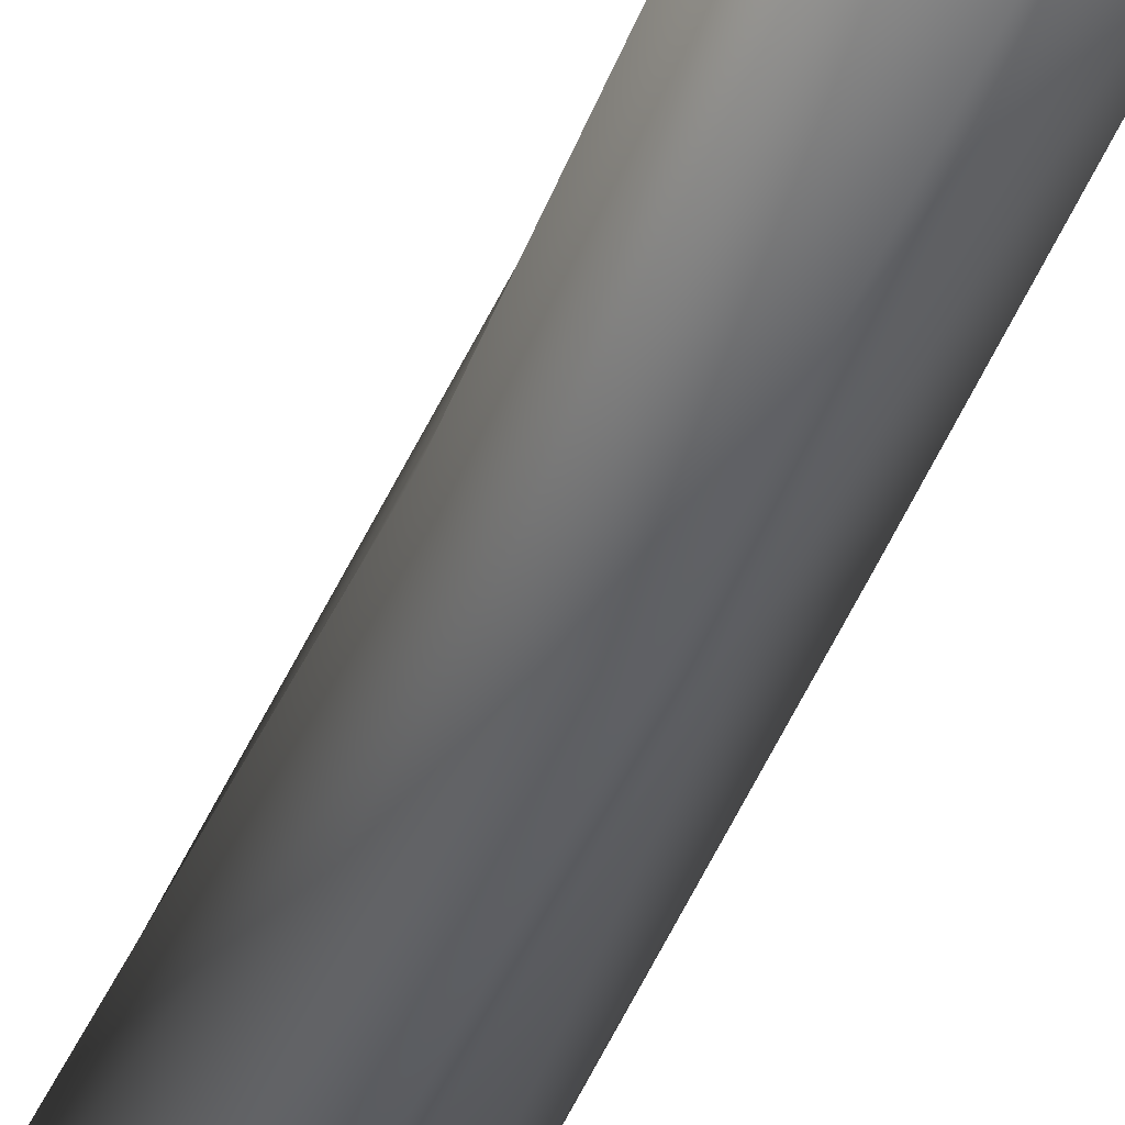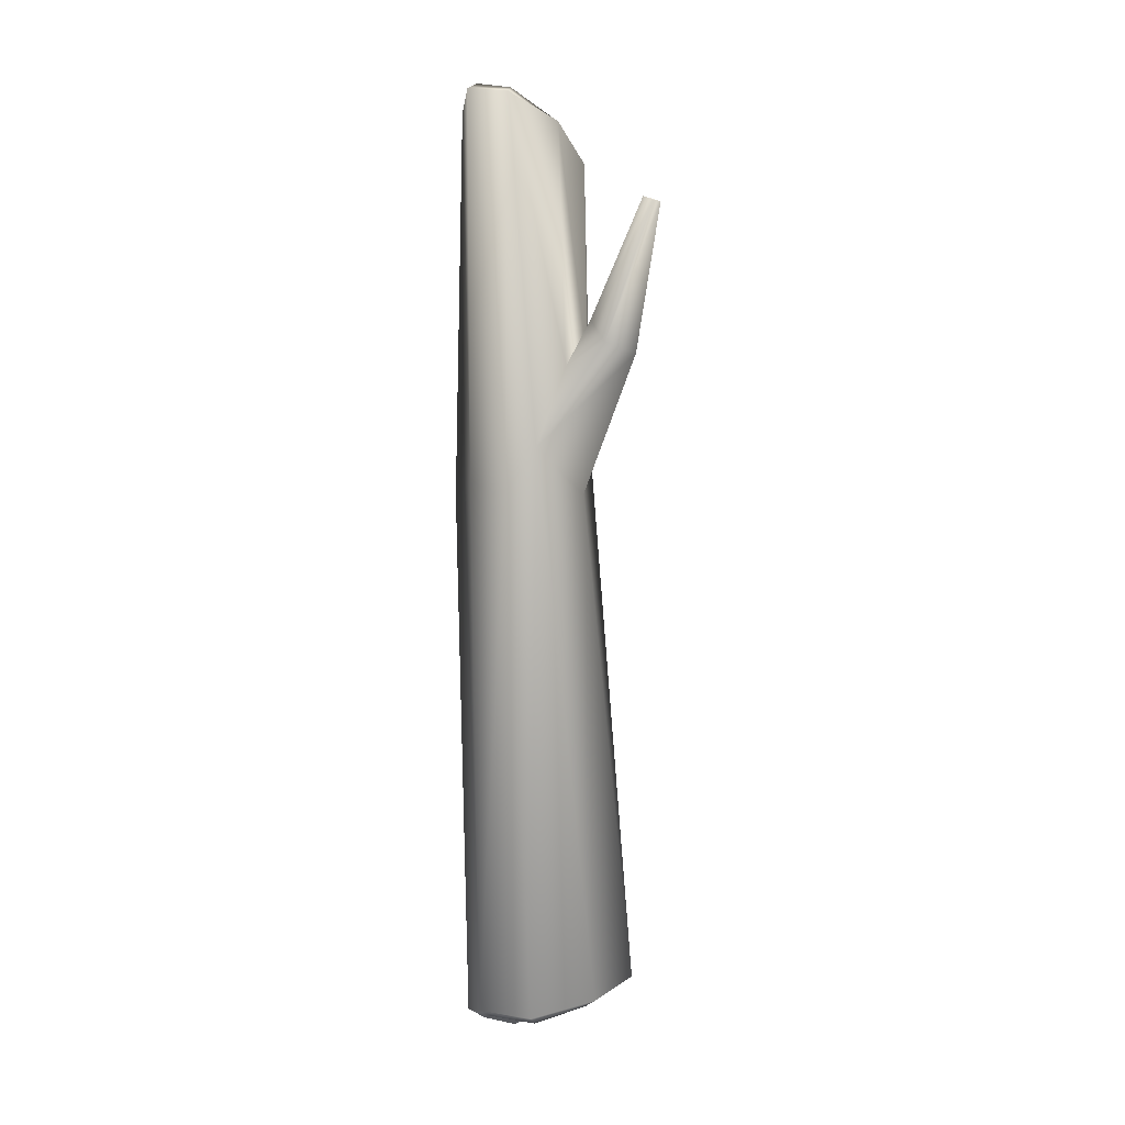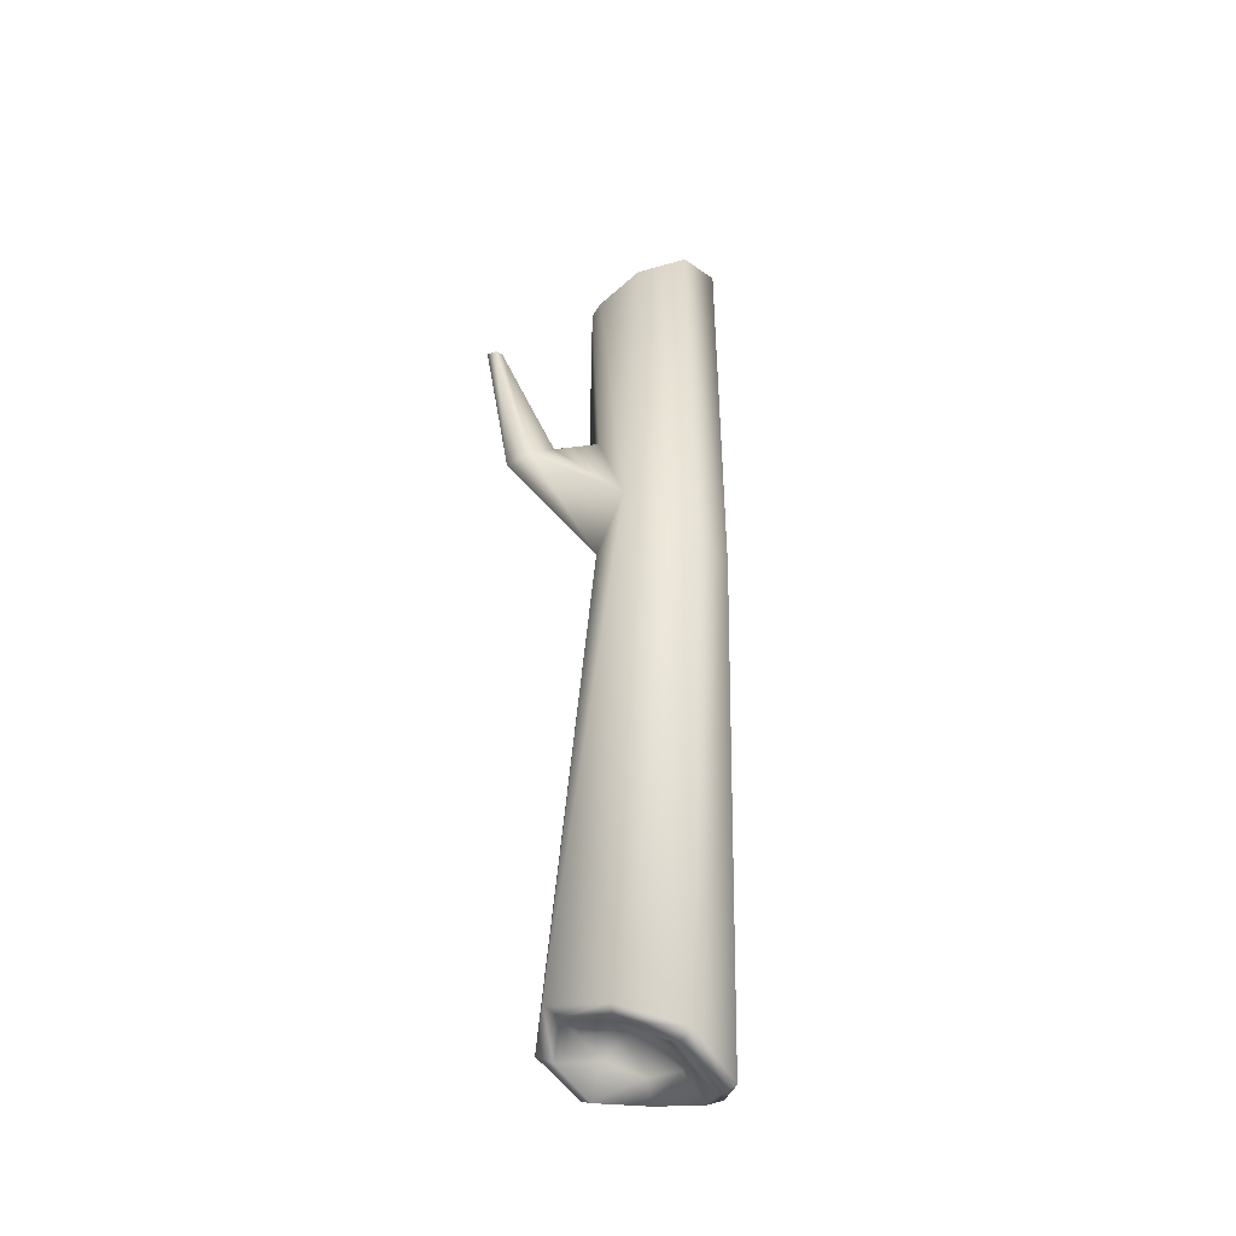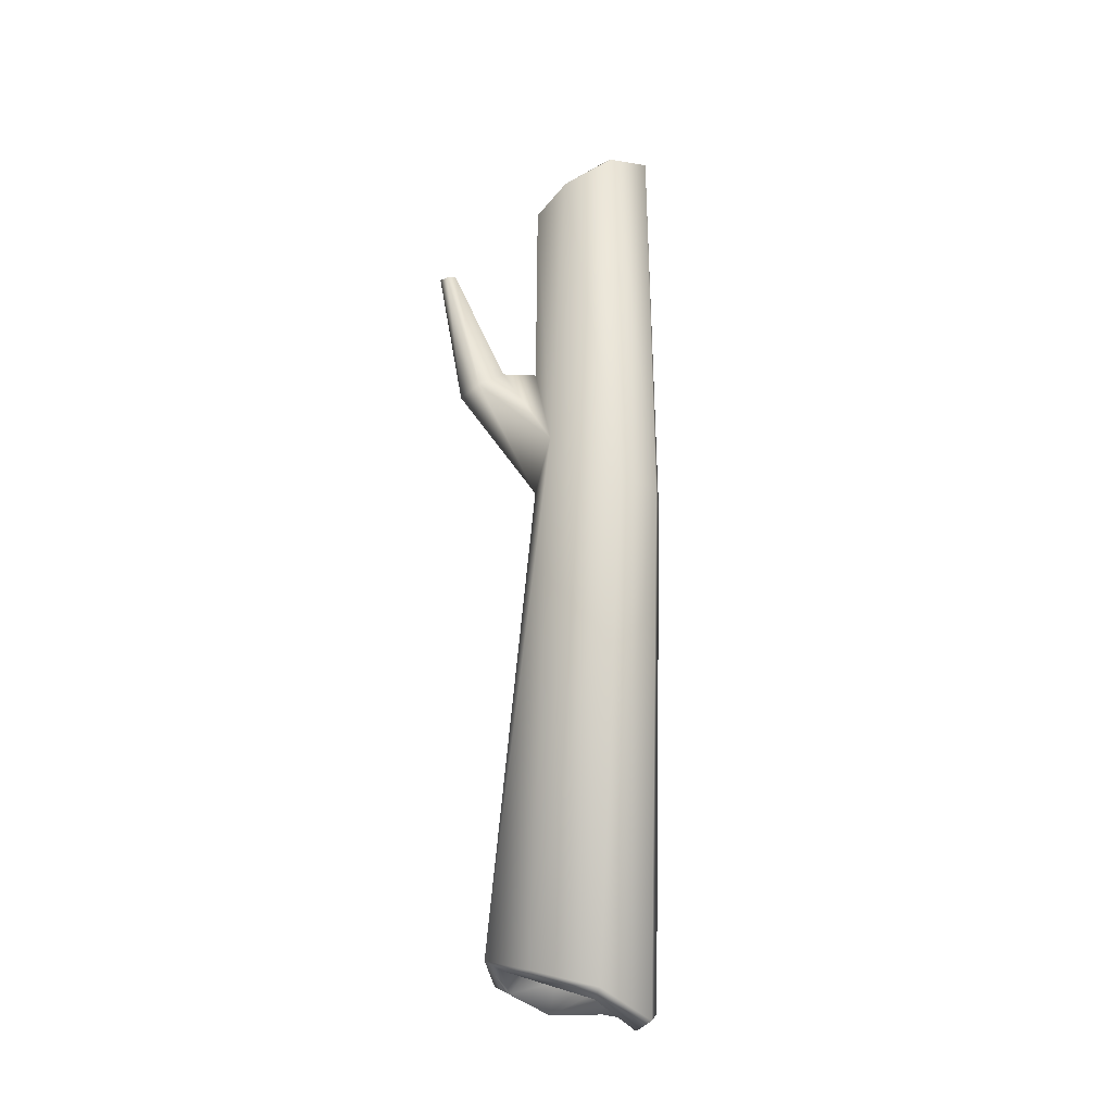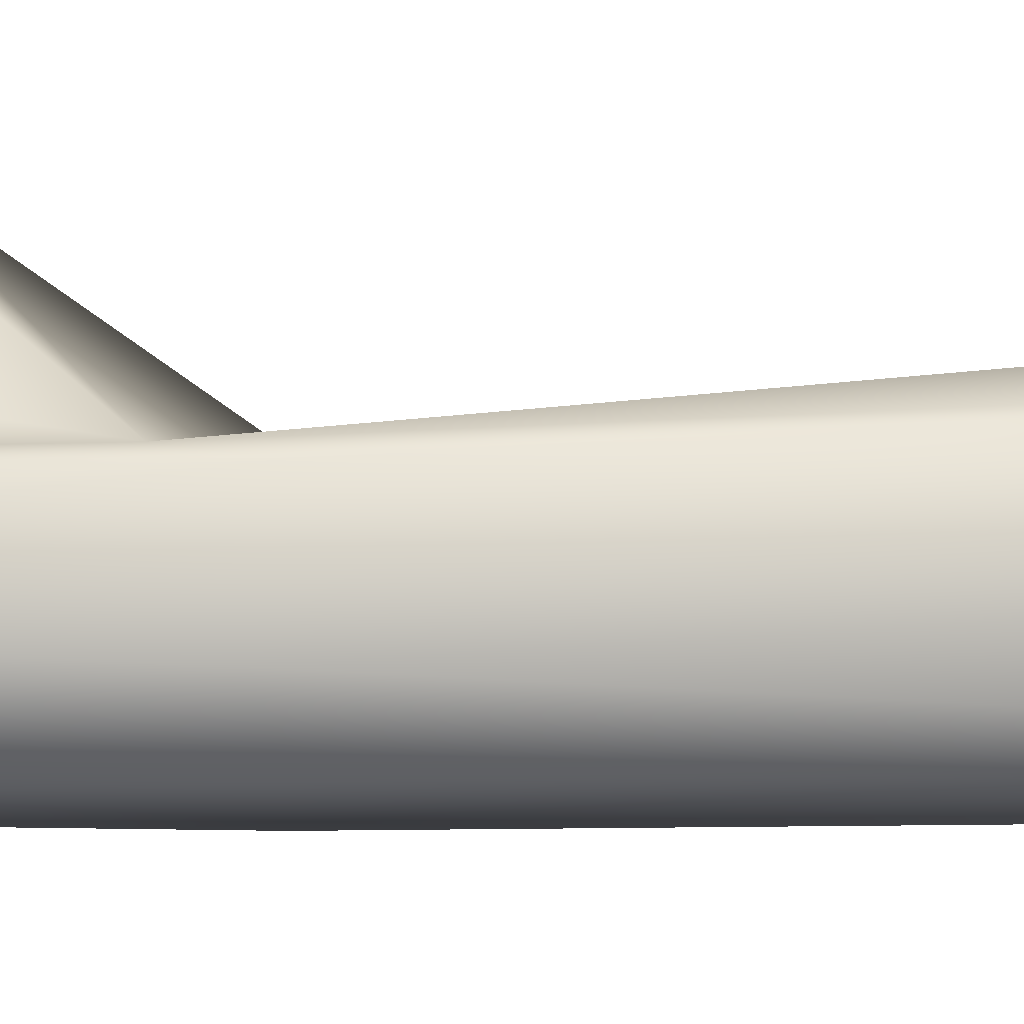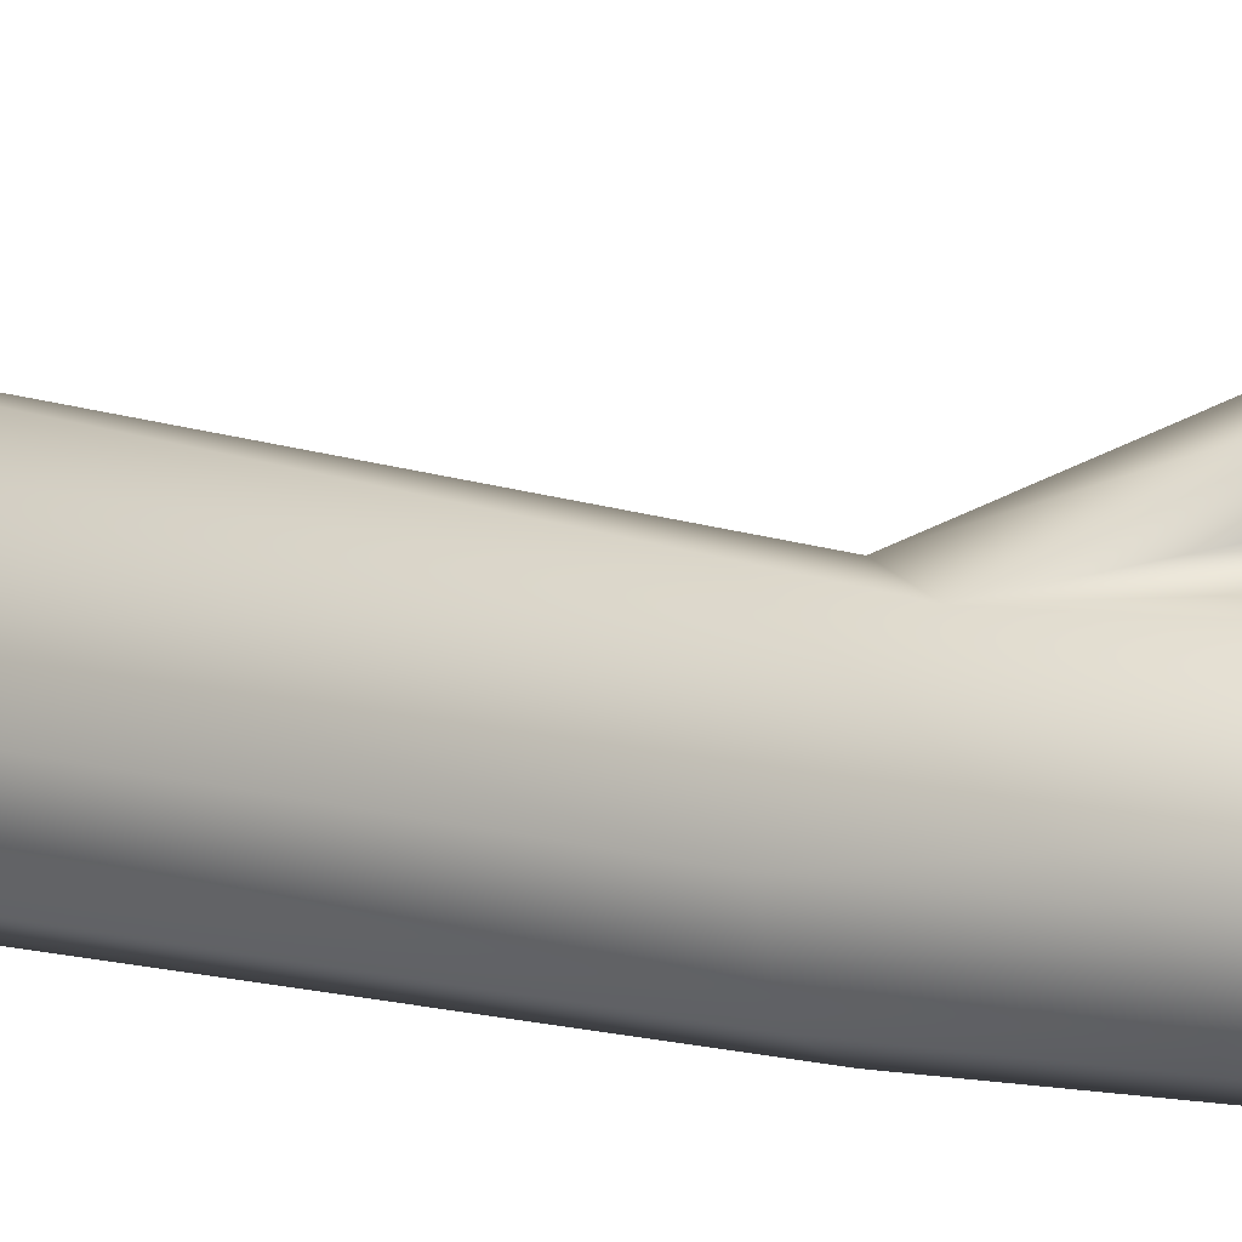
<metadata>
{"format":"obj","ext":"obj","renderer":"f3d","projection":"perspective","resolution":1024,"background":"white","views":[{"elev":-42.9,"azim":-19.5,"up":"+Y"},{"elev":-0.4,"azim":101.9,"up":"+Z"},{"elev":-38.2,"azim":-121.2,"up":"+Z"},{"elev":-22.6,"azim":-107.4,"up":"+Z"},{"elev":-43.7,"azim":89.6,"up":"+Y"},{"elev":10.5,"azim":-64.1,"up":"+Y"}]}
</metadata>
<code>
o RedRidgeFallenTree02Moss
v 0.8895 1.463 1.739
v 1.047 1.076 0.6144
v 1.578 2.132 1.973
v 1.474 2.628 3.909
v 1.363 2.63 3.925
v 1.049 1.927 2.19
v 1.513 1.925 2.277
v 0.3207 1.643 1.845
v 0.8895 1.463 1.739
v 0.8895 1.463 1.739
v 1 1.371 5.077
v 1.24 0.7321 5.464
v 0.3207 1.643 1.845
v 0.3608 1.611 4.613
v 0.3207 1.643 1.845
v -0.2284 1.589 0.5833
v -0.2786 1.371 4.819
v -0.5383 0.6559 -6.351e-08
v -0.5183 0.7321 5.223
v 0.358 -0.05369 -7.236
v 1.16 0.3108 -7.065
v 0.7351 0.06752 0.1596
v 1.316 0.7142 -6.351e-08
v 1.524 1.113 -7.063
v 1.047 1.076 0.6144
v 1.16 1.915 -6.864
v 0.4182 1.612 -6.351e-08
v 0.358 2.279 -6.683
v -0.444 1.915 -6.919
v -0.8085 1.113 -7.149
v -0.2685 0.02742 -6.351e-08
v -0.444 0.3108 -7.466
v 0.3599 -0.2423 -6.351e-08
v -0.2786 0.09268 5.408
v 0.3608 -0.1471 5.408
v 1 0.09268 5.596
v 1.391 2.853 3.845
v 1.502 2.77 3.848
v 1.578 2.132 1.973
v 1.513 1.925 2.277
v 0.8895 1.463 1.739
v 1.054 2.303 1.961
v 1.049 1.927 2.19
v 1.363 2.63 3.925
v -0.2284 1.589 0.5833
v 0.3207 1.643 1.845
v 1.319 2.506 1.837
v 1.047 1.076 0.6144
v 1.391 2.853 3.845
v 0.4182 1.612 -6.351e-08
v -0.2284 1.589 0.5833
v 1.277 2.773 3.843
v 1.391 2.853 3.845
v 1.474 2.628 3.909
v 1.16 0.3108 -7.065
v 0.358 -0.05369 -7.236
v 0.3593 0.1761 -7.347
v 0.3608 -0.1471 5.408
v 1 0.09268 5.596
v 0.9022 0.2011 5.679
v 0.37 0.001583 5.492
v 0.7559 0.3483 5.286
v 0.3794 0.2071 5.286
v 0.3853 0.7078 4.732
v 0.002959 0.3483 5.286
v -0.1382 0.7247 4.811
v 1.102 0.7333 5.547
v 1.24 0.7321 5.464
v 0.9022 1.265 5.16
v 1 1.371 5.077
v 0.8971 0.7247 5.196
v 0.7559 1.101 4.68
v 0.3794 1.242 4.134
v 0.002959 1.101 4.517
v 0.37 1.465 4.697
v -0.1622 1.265 4.902
v -0.3618 0.7333 5.306
v -0.1622 0.2011 5.492
v 0.3608 1.611 4.613
v -0.2786 1.371 4.819
v -0.5183 0.7321 5.223
v -0.2786 0.09268 5.408
v 1.524 1.113 -7.063
v 1.005 0.4694 -7.176
v 1.298 1.115 -7.174
v 1.16 1.915 -6.864
v 1.005 1.76 -6.975
v 0.358 2.279 -6.683
v -0.286 1.76 -7.03
v 0.3593 2.053 -6.794
v 0.381 1.751 -6.618
v 0.8191 1.552 -6.671
v 1.018 1.113 -6.781
v 0.8191 0.6754 -6.954
v 0.381 0.4763 -7.004
v -0.05701 0.6754 -7.071
v 0.3671 1.098 -6.639
v -0.05701 1.552 -6.687
v -0.2561 1.113 -7.001
v -0.286 0.4694 -7.577
v -0.5793 1.115 -7.26
v -0.444 1.915 -6.919
v -0.8085 1.113 -7.149
v -0.444 0.3108 -7.466
g Geoset0
f 1 2 3
f 4 5 6
f 6 7 4
f 7 6 8
f 8 9 7
f 10 11 12
f 10 13 11
f 13 14 11
f 15 16 14
f 16 17 14
f 16 18 17
f 18 19 17
f 20 21 22
f 21 23 22
f 21 24 23
f 24 25 23
f 24 26 25
f 26 27 25
f 26 28 27
f 28 16 27
f 28 29 16
f 29 18 16
f 29 30 18
f 30 31 18
f 30 32 31
f 32 33 31
f 20 22 33
f 32 20 33
f 18 31 19
f 31 34 19
f 31 33 34
f 33 35 34
f 33 22 35
f 22 36 35
f 22 23 36
f 23 12 36
f 23 25 12
f 25 10 12
f 37 38 39
f 39 40 41
f 42 43 44
f 43 42 45
f 45 46 43
f 47 39 48
f 39 47 49
f 50 51 42
f 52 53 47
f 48 50 47
f 42 47 50
f 47 42 52
f 44 52 42
f 37 52 44
f 54 37 44
f 38 37 54
f 38 54 40
f 40 3 38
g Geoset1
f 55 56 57
f 58 59 60
f 60 61 58
f 61 60 62
f 62 63 61
f 64 63 62
f 64 65 63
f 64 66 65
f 67 60 59
f 59 68 67
f 69 67 68
f 68 70 69
f 71 62 60
f 60 67 71
f 72 71 67
f 67 69 72
f 64 71 72
f 64 62 71
f 64 72 73
f 64 74 66
f 64 73 74
f 73 72 69
f 69 75 73
f 74 73 75
f 75 76 74
f 66 74 76
f 76 77 66
f 65 66 77
f 77 78 65
f 63 65 78
f 78 61 63
f 75 69 70
f 70 79 75
f 76 75 79
f 79 80 76
f 77 76 80
f 80 81 77
f 78 77 81
f 81 82 78
f 61 78 82
f 82 58 61
f 83 55 84
f 57 84 55
f 84 85 83
f 86 83 85
f 85 87 86
f 88 86 87
f 89 90 91
f 92 91 90
f 90 87 92
f 93 92 87
f 87 85 93
f 94 93 85
f 85 84 94
f 95 94 84
f 84 57 95
f 96 95 57
f 97 94 95
f 97 95 96
f 93 94 97
f 92 93 97
f 97 91 92
f 97 98 91
f 97 99 98
f 97 96 99
f 99 96 100
f 57 100 96
f 100 101 99
f 98 99 101
f 101 89 98
f 91 98 89
f 87 90 88
f 102 88 90
f 90 89 102
f 103 102 89
f 89 101 103
f 104 103 101
f 101 100 104
f 56 104 100
f 100 57 56

</code>
